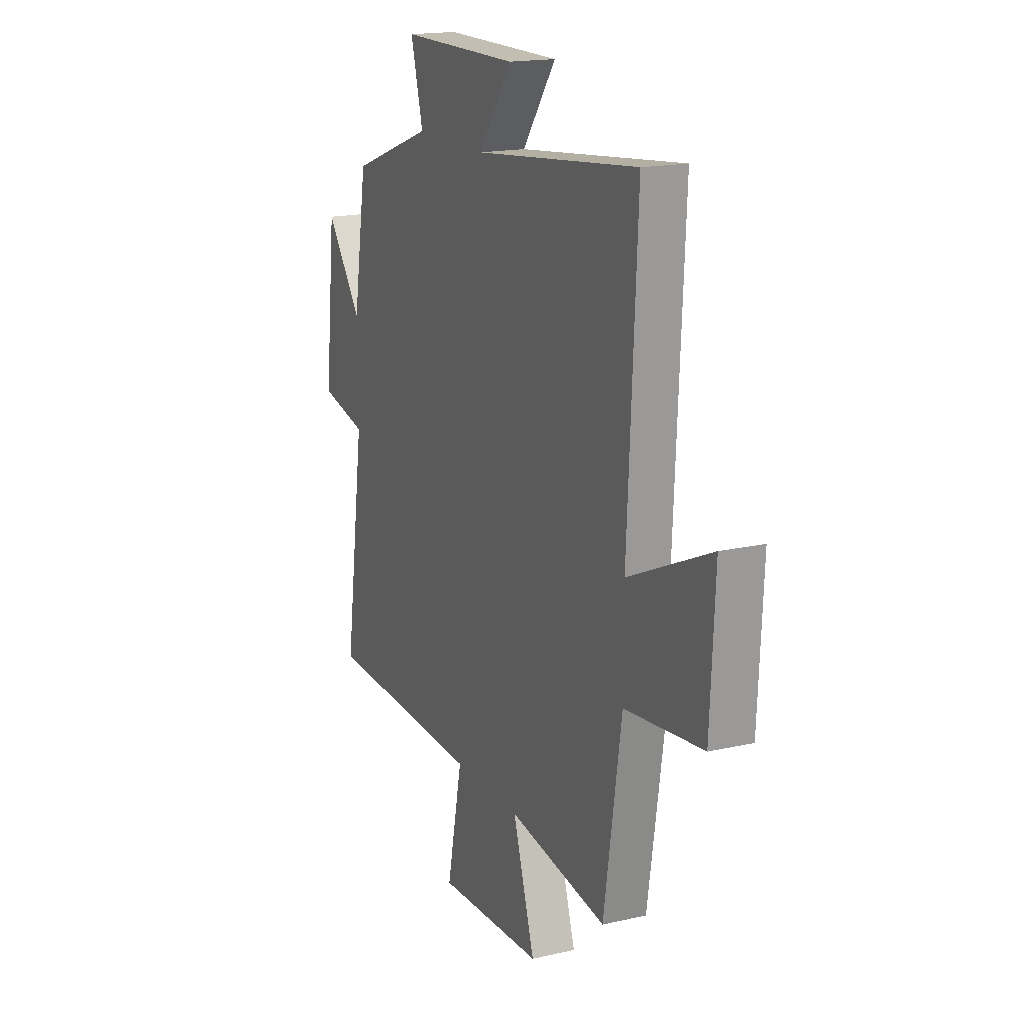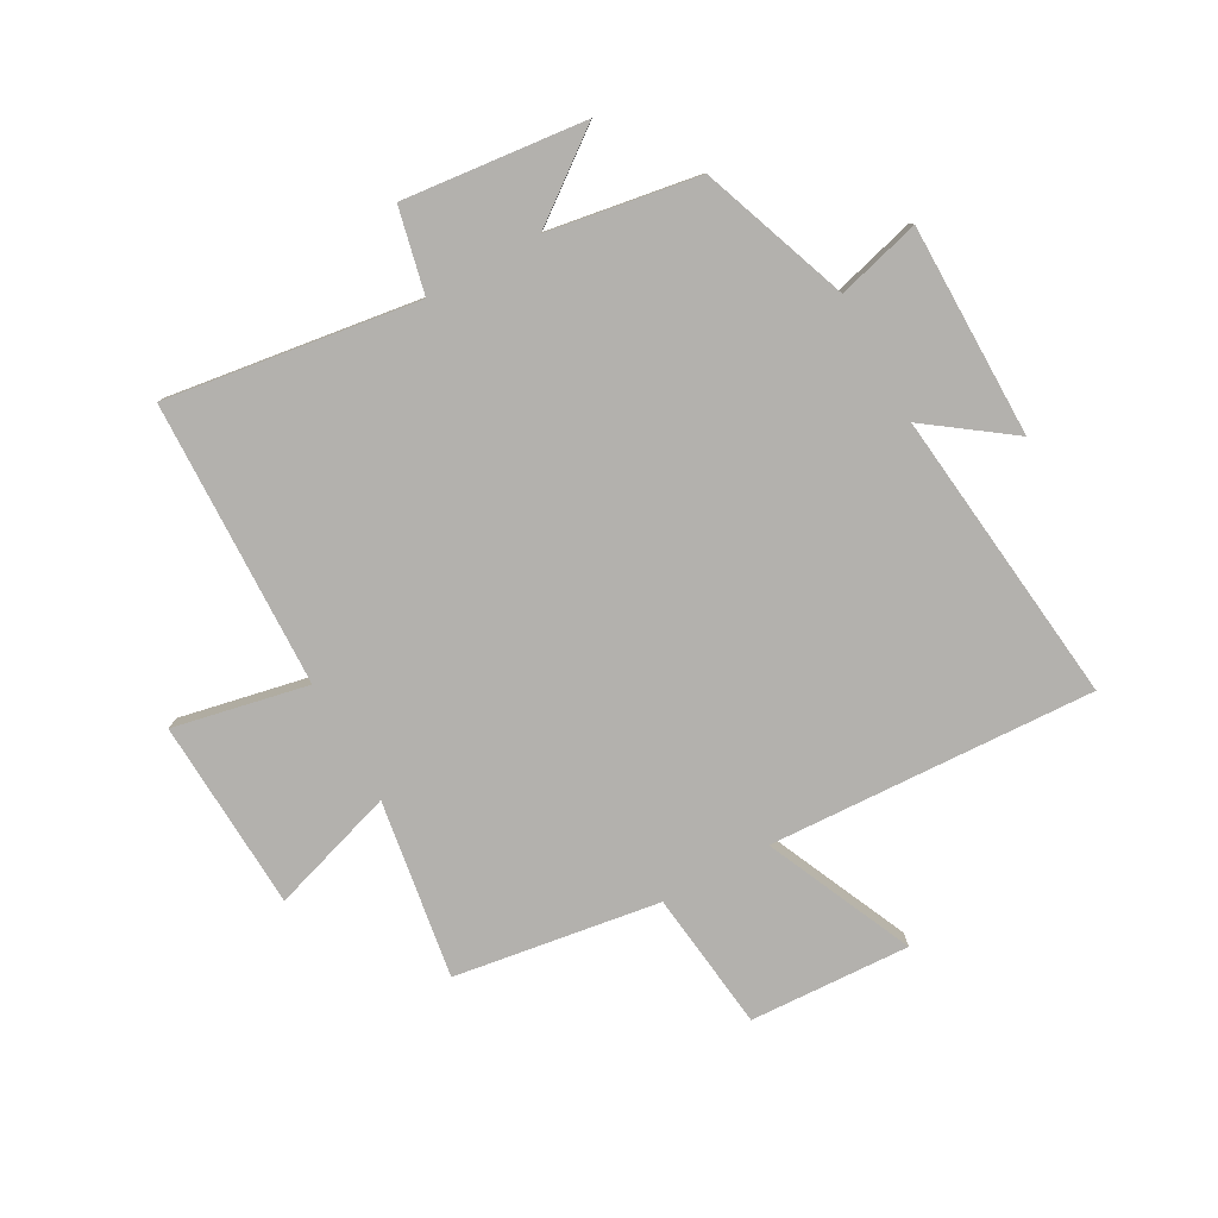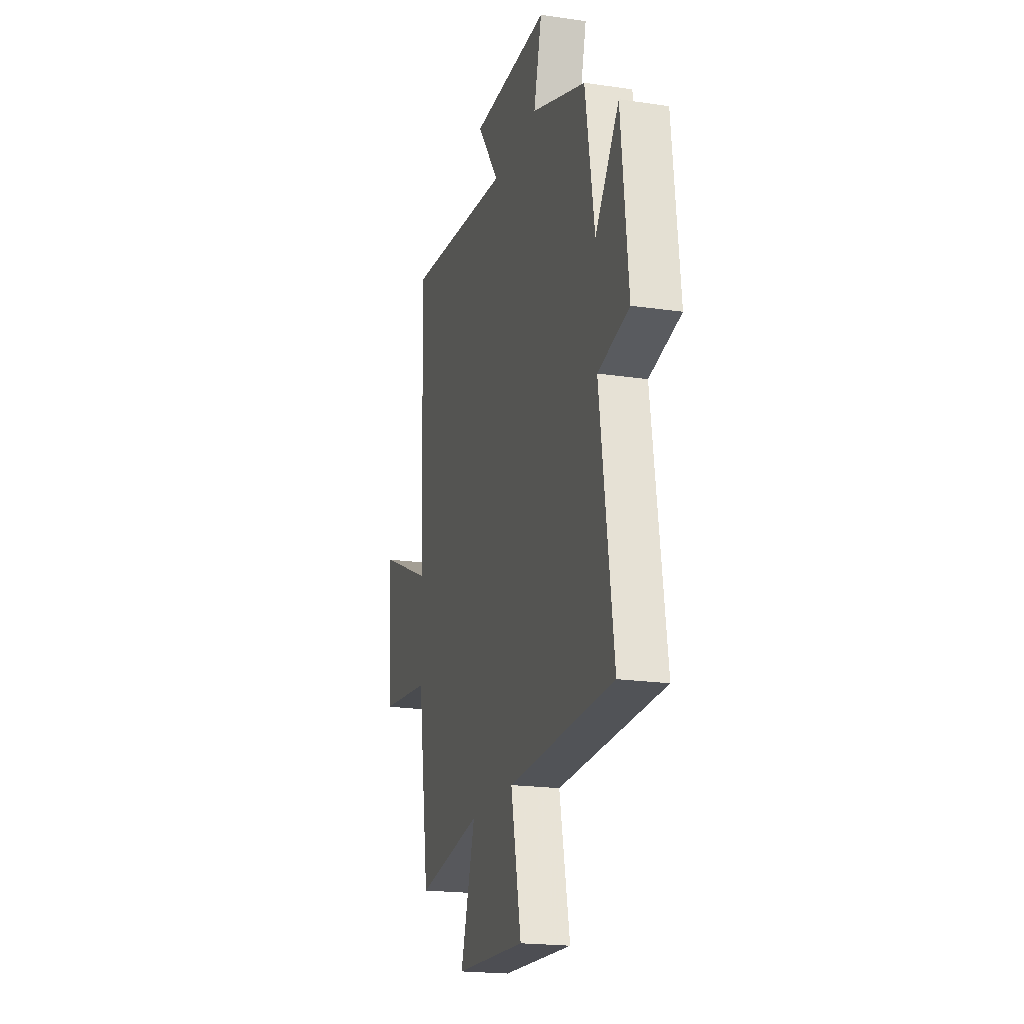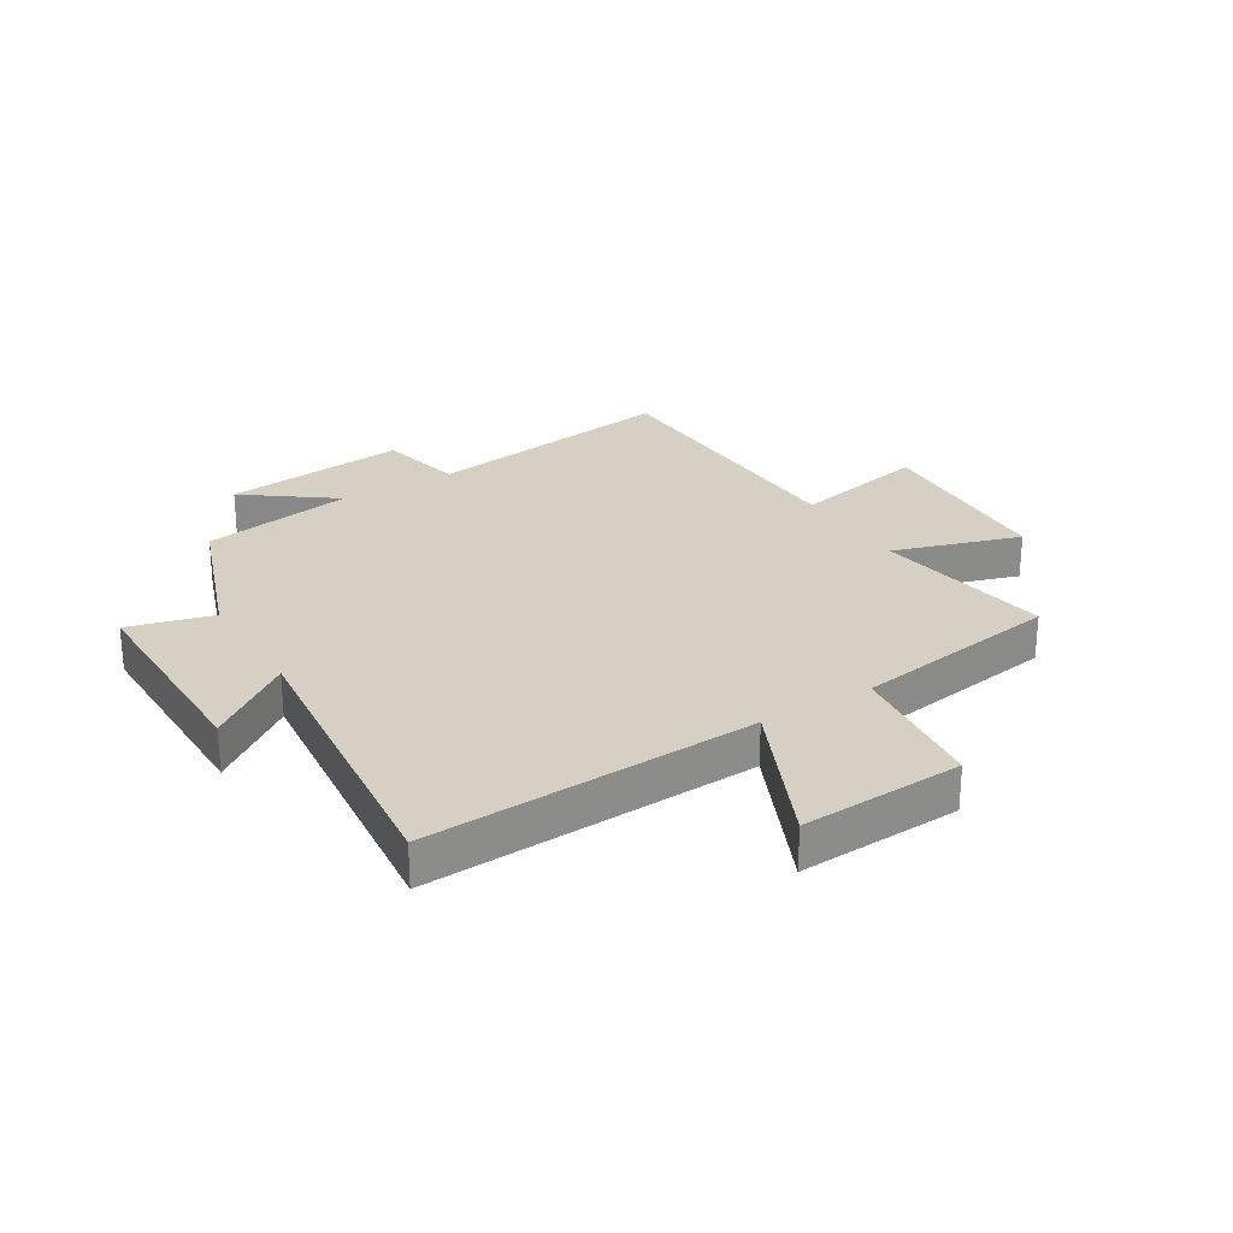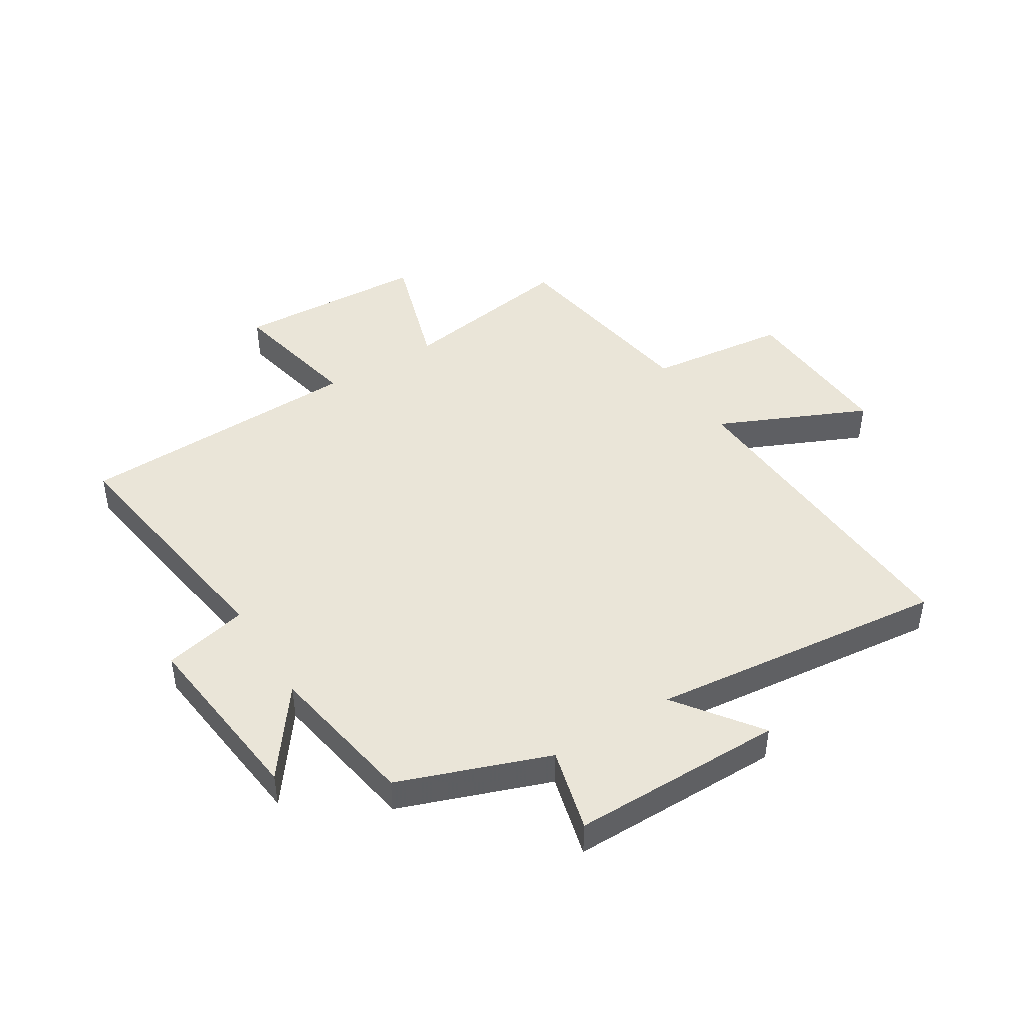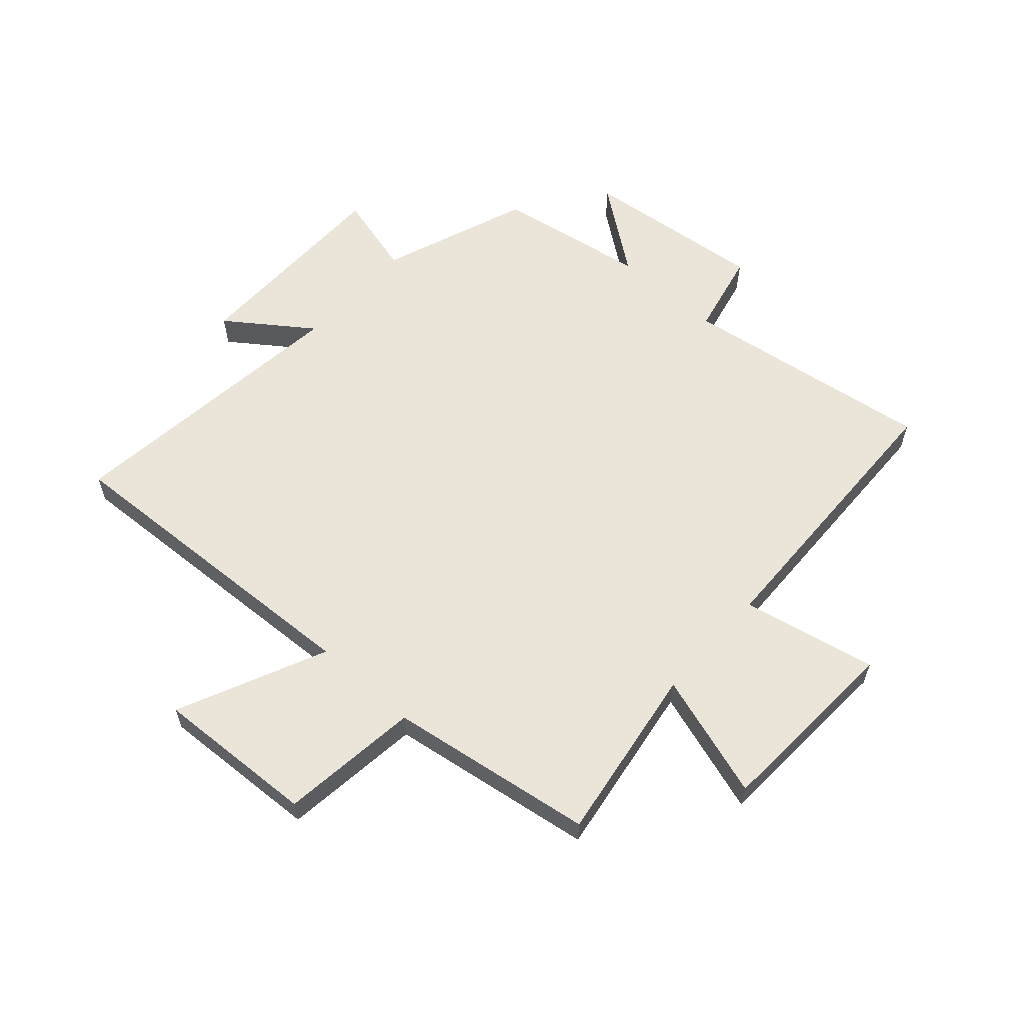
<metadata>
{"format":"obj","ext":"obj","renderer":"f3d","projection":"perspective","resolution":1024,"background":"white","views":[{"elev":17.4,"azim":65.6,"up":"+Z"},{"elev":-79.2,"azim":-60.9,"up":"+Y"},{"elev":-20.1,"azim":-105.2,"up":"+Z"},{"elev":26.3,"azim":58.5,"up":"+Y"},{"elev":44.8,"azim":-32.0,"up":"+Y"},{"elev":59.6,"azim":132.0,"up":"+Y"}]}
</metadata>
<code>
v 0.528 0.07 0.556
v 0.5 0.07 -0.005
v 0.754 0.07 0.109
v 0.74 0.07 -0.167
v 0.5 0.07 -0.195
v 0.446 0.07 -0.548
v 0.141 0.07 -0.5
v 0.209 0.07 -0.715
v -0.119 0.07 -0.731
v -0.071 0.07 -0.5
v -0.563 0.07 -0.484
v -0.5 0.07 -0.05
v -0.645 0.07 -0.017
v -0.611 0.07 0.297
v -0.5 0.07 0.148
v -0.457 0.07 0.407
v -0.202 0.07 0.5
v -0.24 0.07 0.643
v 0.124 0.07 0.643
v 0.02 0.07 0.5
v 0.528 0 0.556
v 0.5 0 -0.005
v 0.754 0 0.109
v 0.74 0 -0.167
v 0.5 0 -0.195
v 0.446 0 -0.548
v 0.141 0 -0.5
v 0.209 0 -0.715
v -0.119 0 -0.731
v -0.071 0 -0.5
v -0.563 0 -0.484
v -0.5 0 -0.05
v -0.645 0 -0.017
v -0.611 0 0.297
v -0.5 0 0.148
v -0.457 0 0.407
v -0.202 0 0.5
v -0.24 0 0.643
v 0.124 0 0.643
v 0.02 0 0.5
f 17 18 19 20
f 15 16 17 20
f 15 20 1 2
f 12 13 14 15
f 12 15 2
f 10 11 12 2
f 7 8 9 10
f 7 10 2 3
f 5 6 7
f 5 7 3
f 3 4 5
f 40 39 38 37
f 40 37 36 35
f 22 21 40 35
f 35 34 33 32
f 22 35 32
f 22 32 31 30
f 30 29 28 27
f 23 22 30 27
f 27 26 25
f 23 27 25
f 25 24 23
f 1 21 22 2
f 2 22 23 3
f 3 23 24 4
f 4 24 25 5
f 5 25 26 6
f 6 26 27 7
f 7 27 28 8
f 8 28 29 9
f 9 29 30 10
f 10 30 31 11
f 11 31 32 12
f 12 32 33 13
f 13 33 34 14
f 14 34 35 15
f 15 35 36 16
f 16 36 37 17
f 17 37 38 18
f 18 38 39 19
f 19 39 40 20
f 20 40 21 1

</code>
